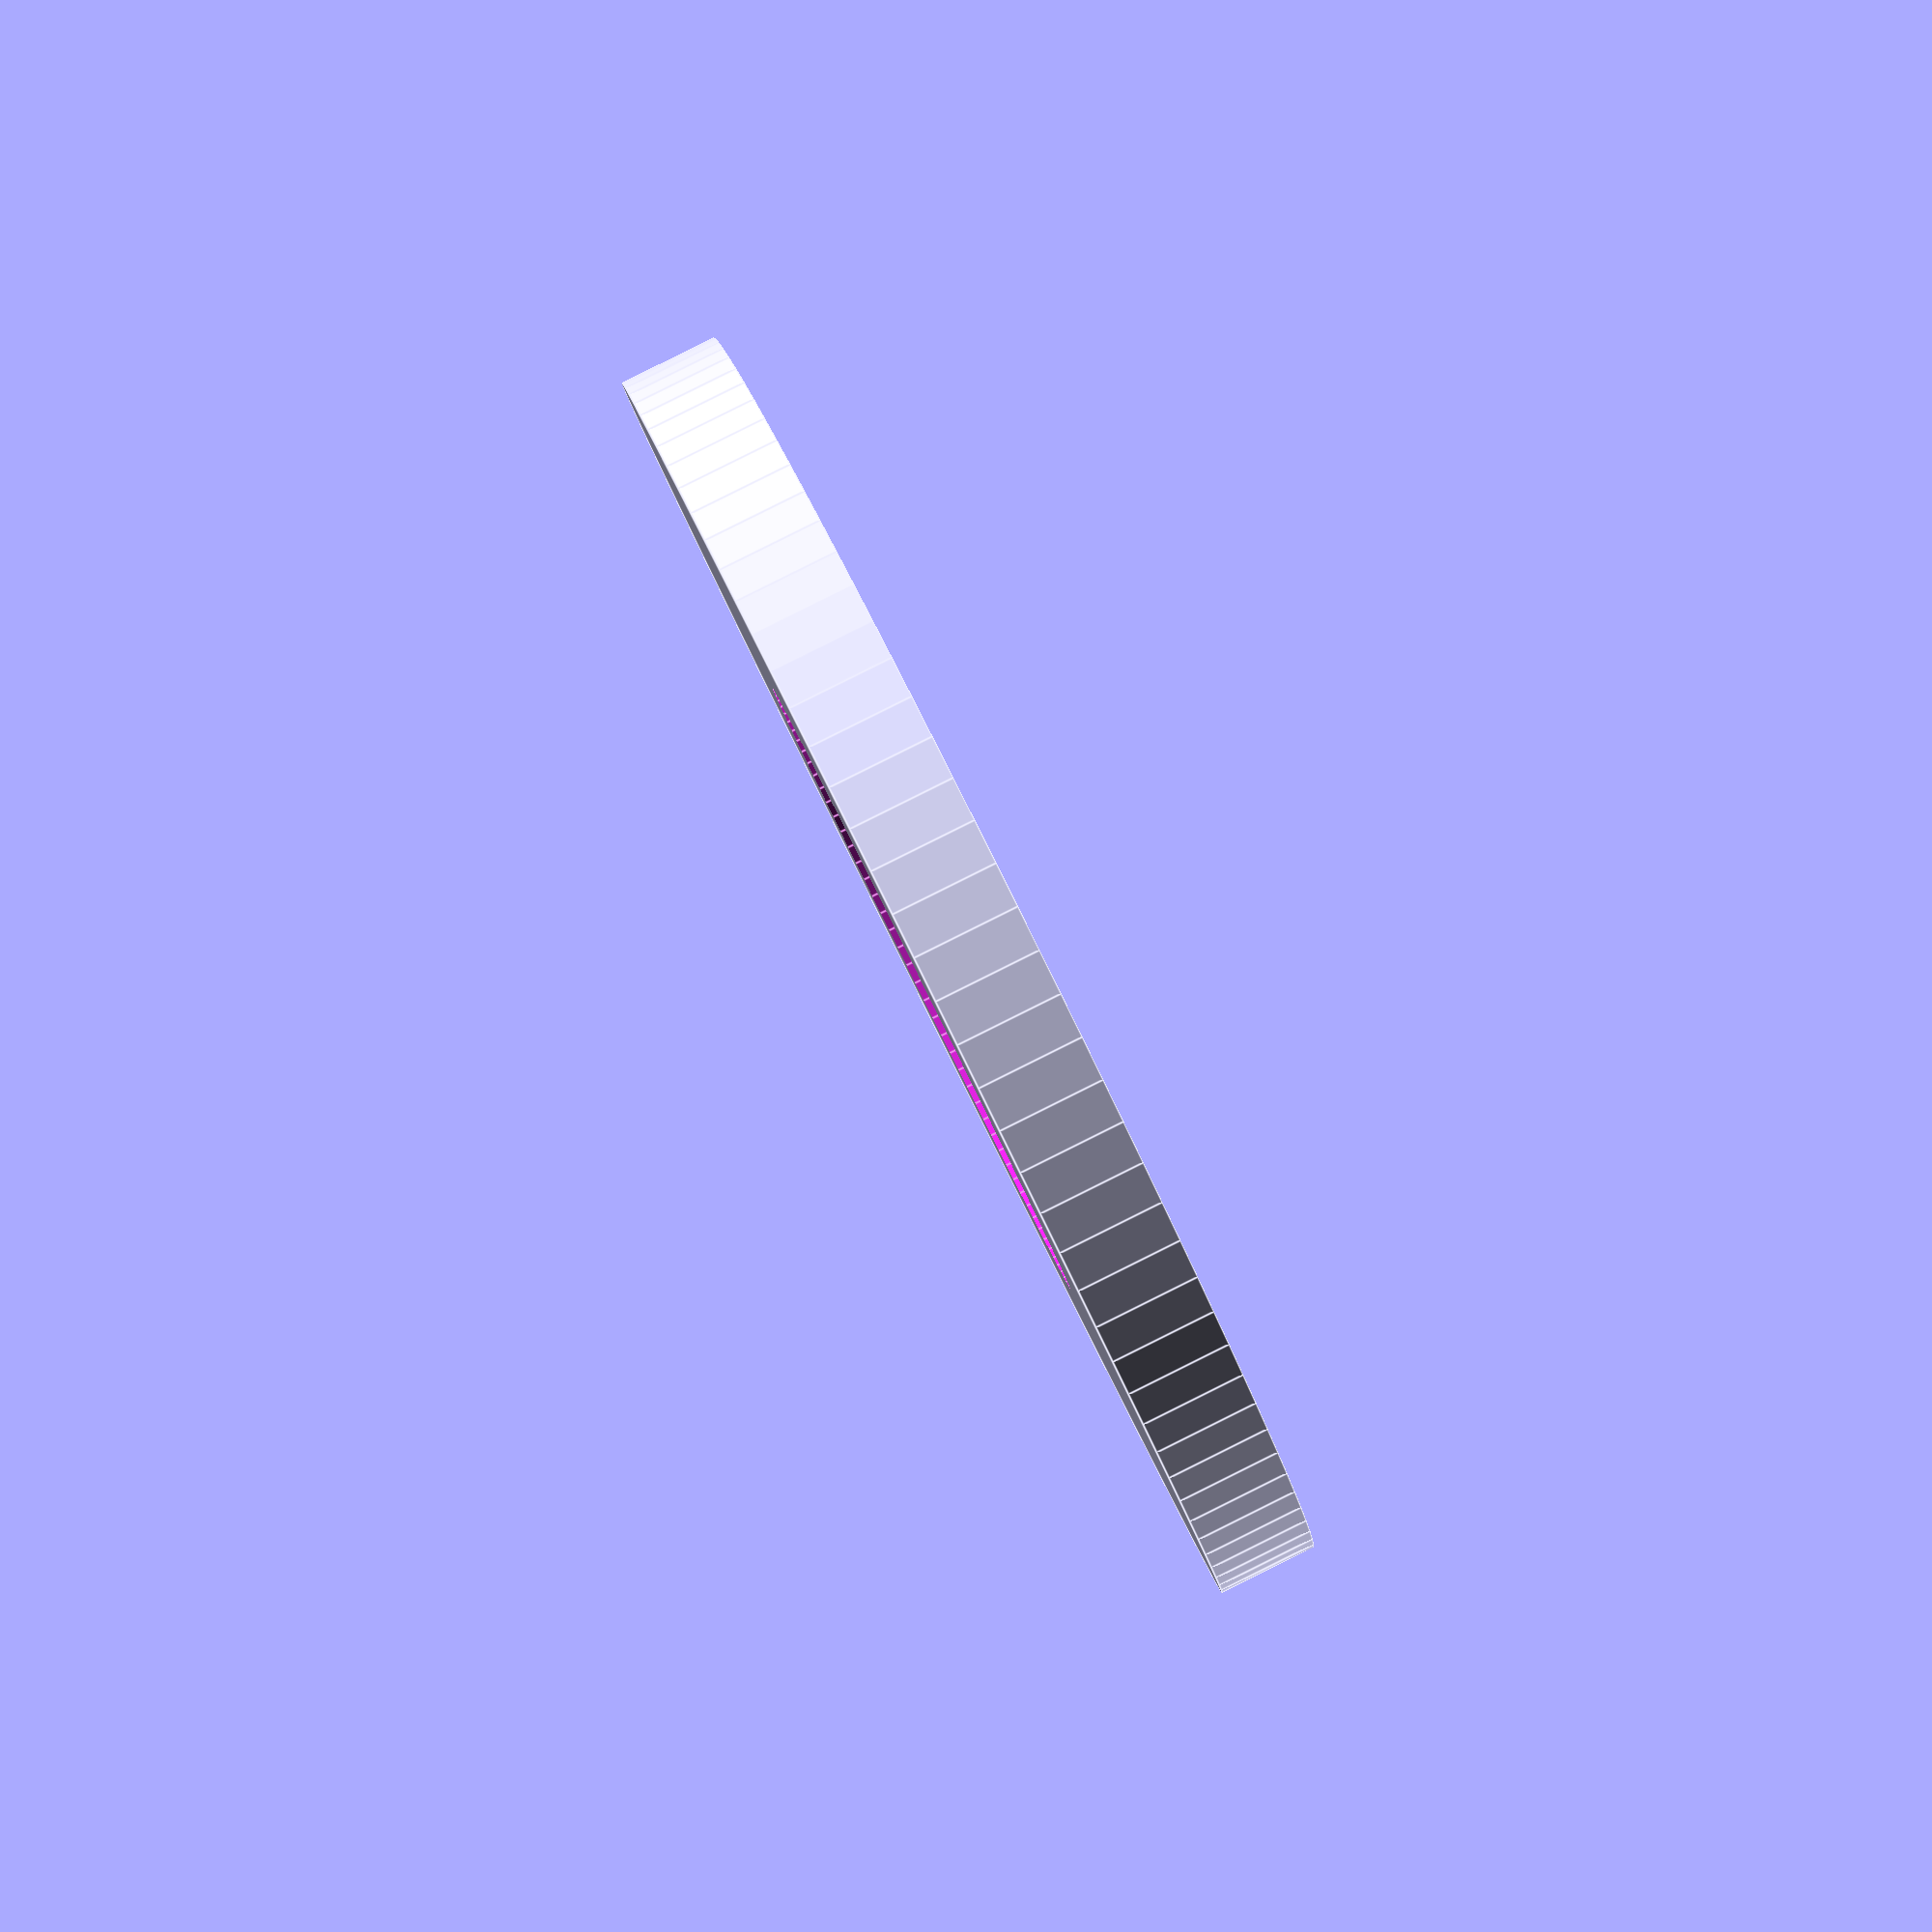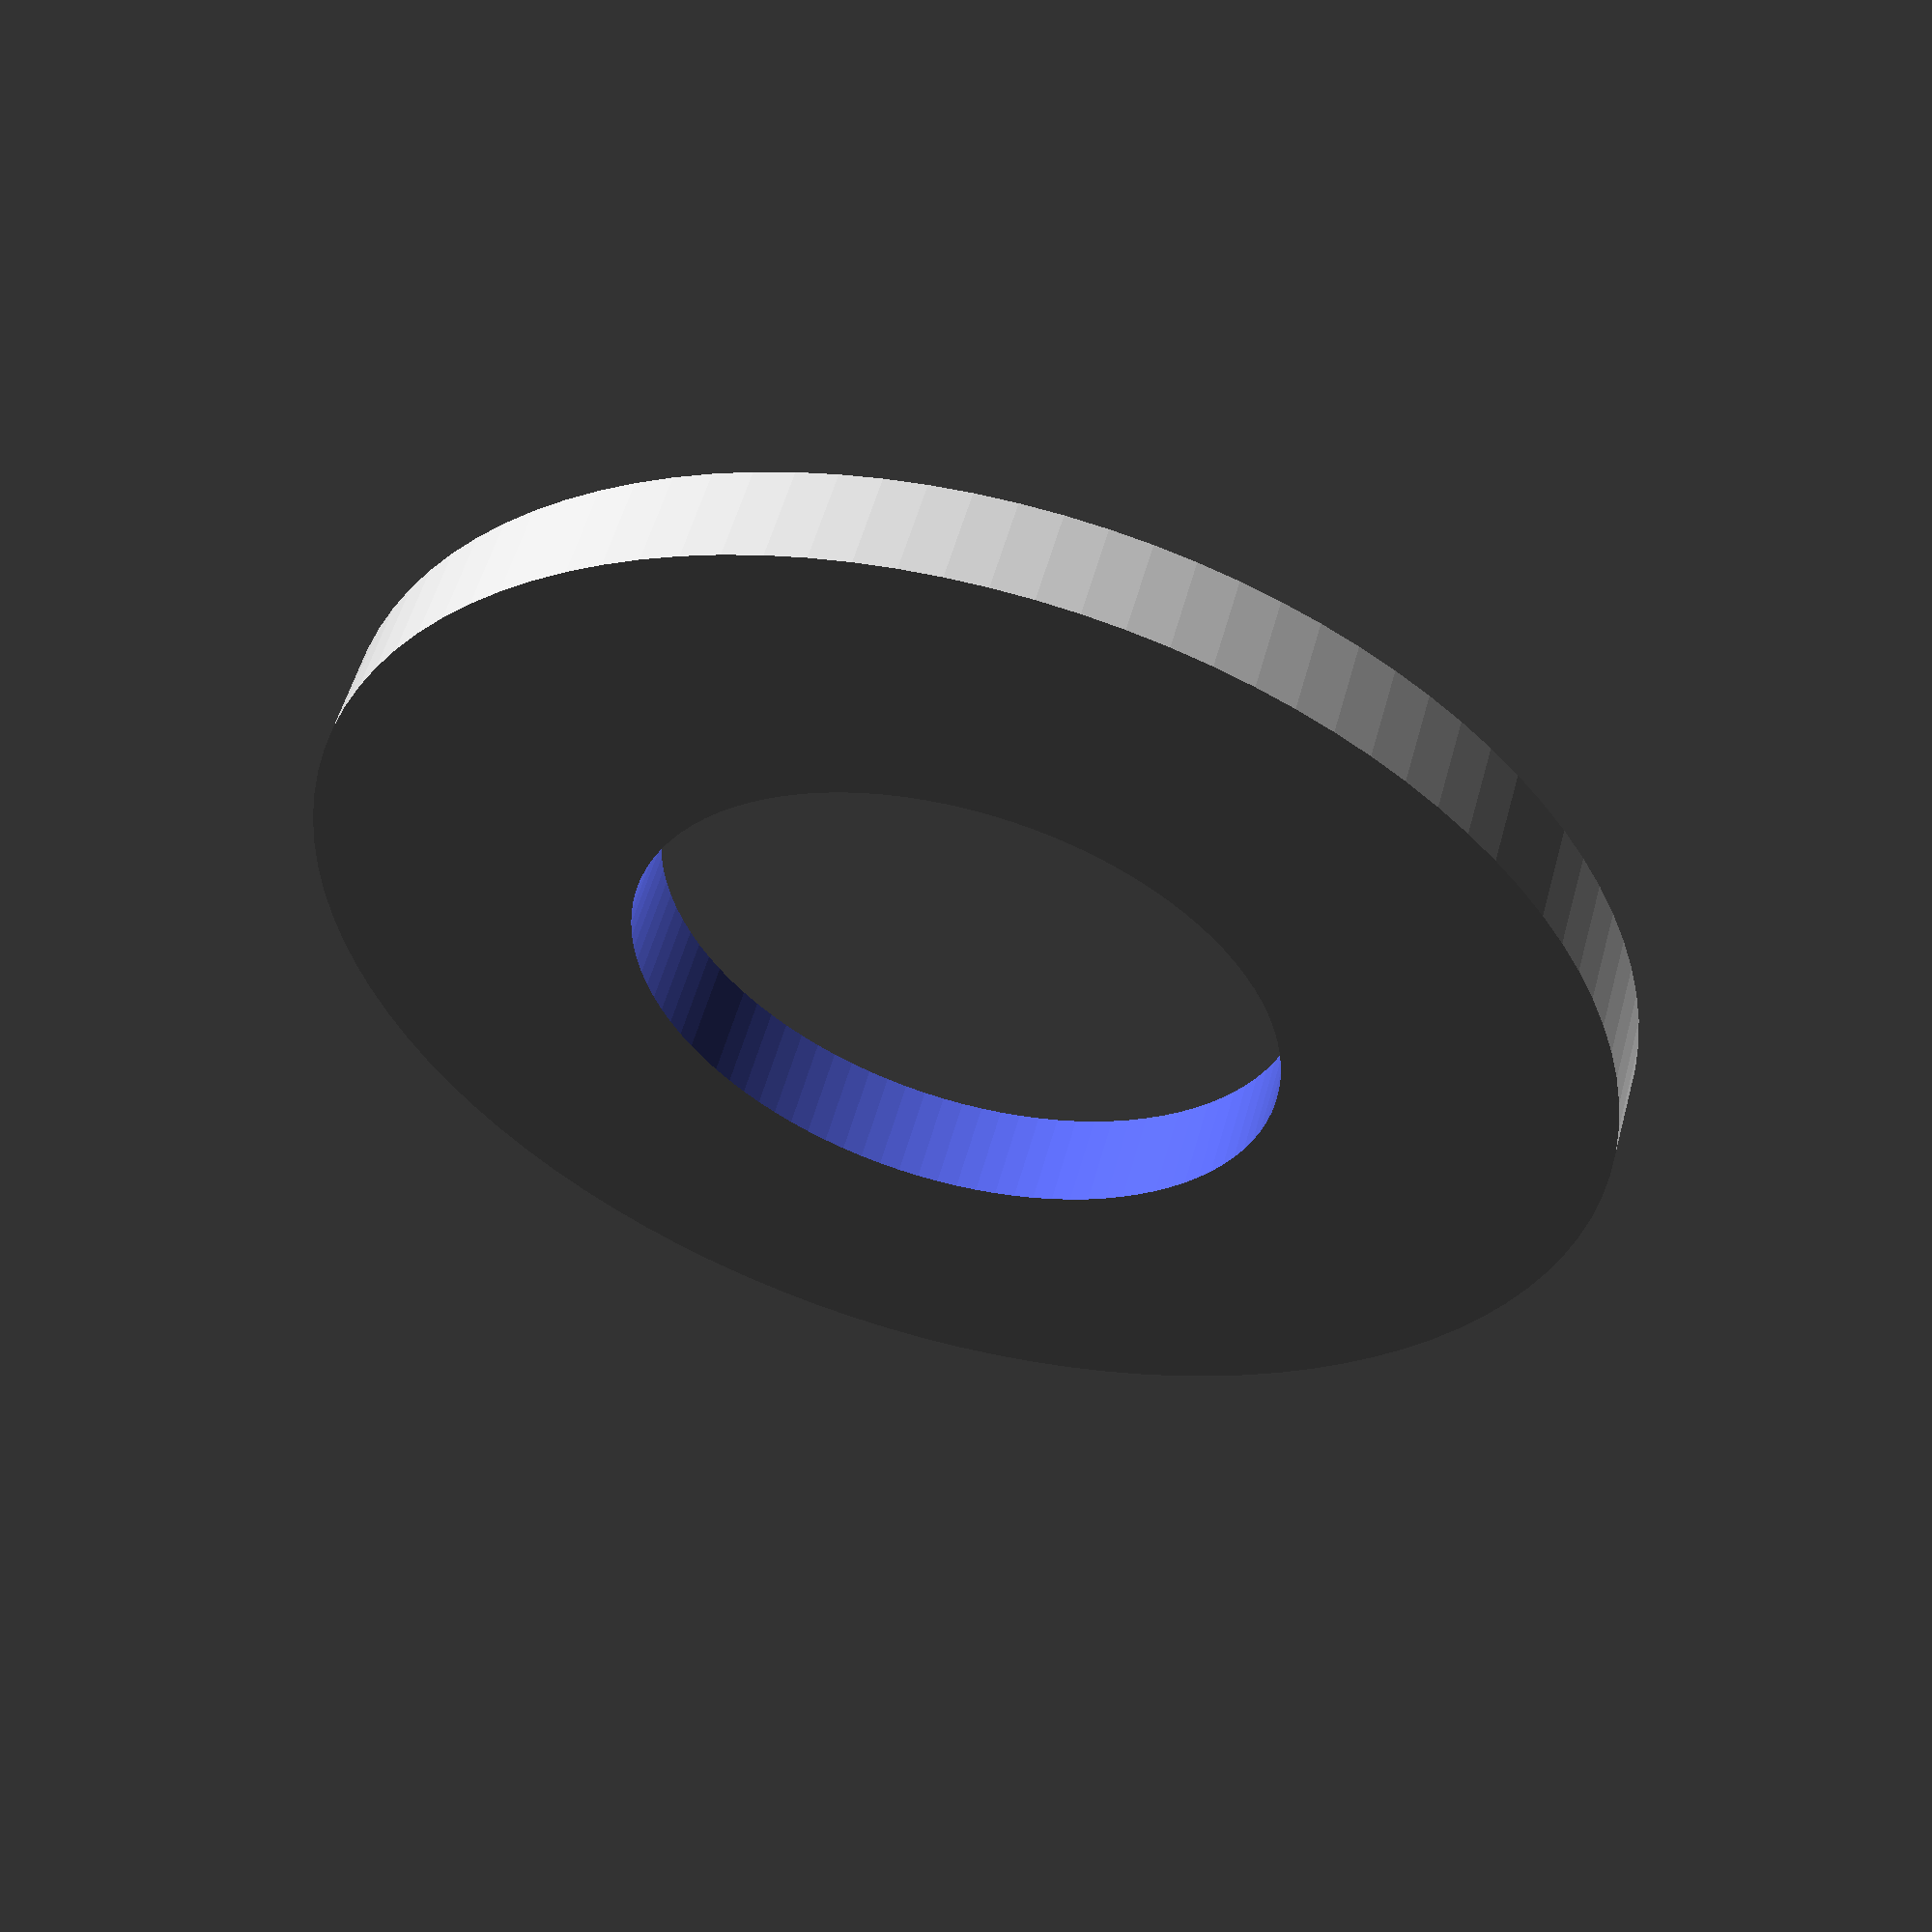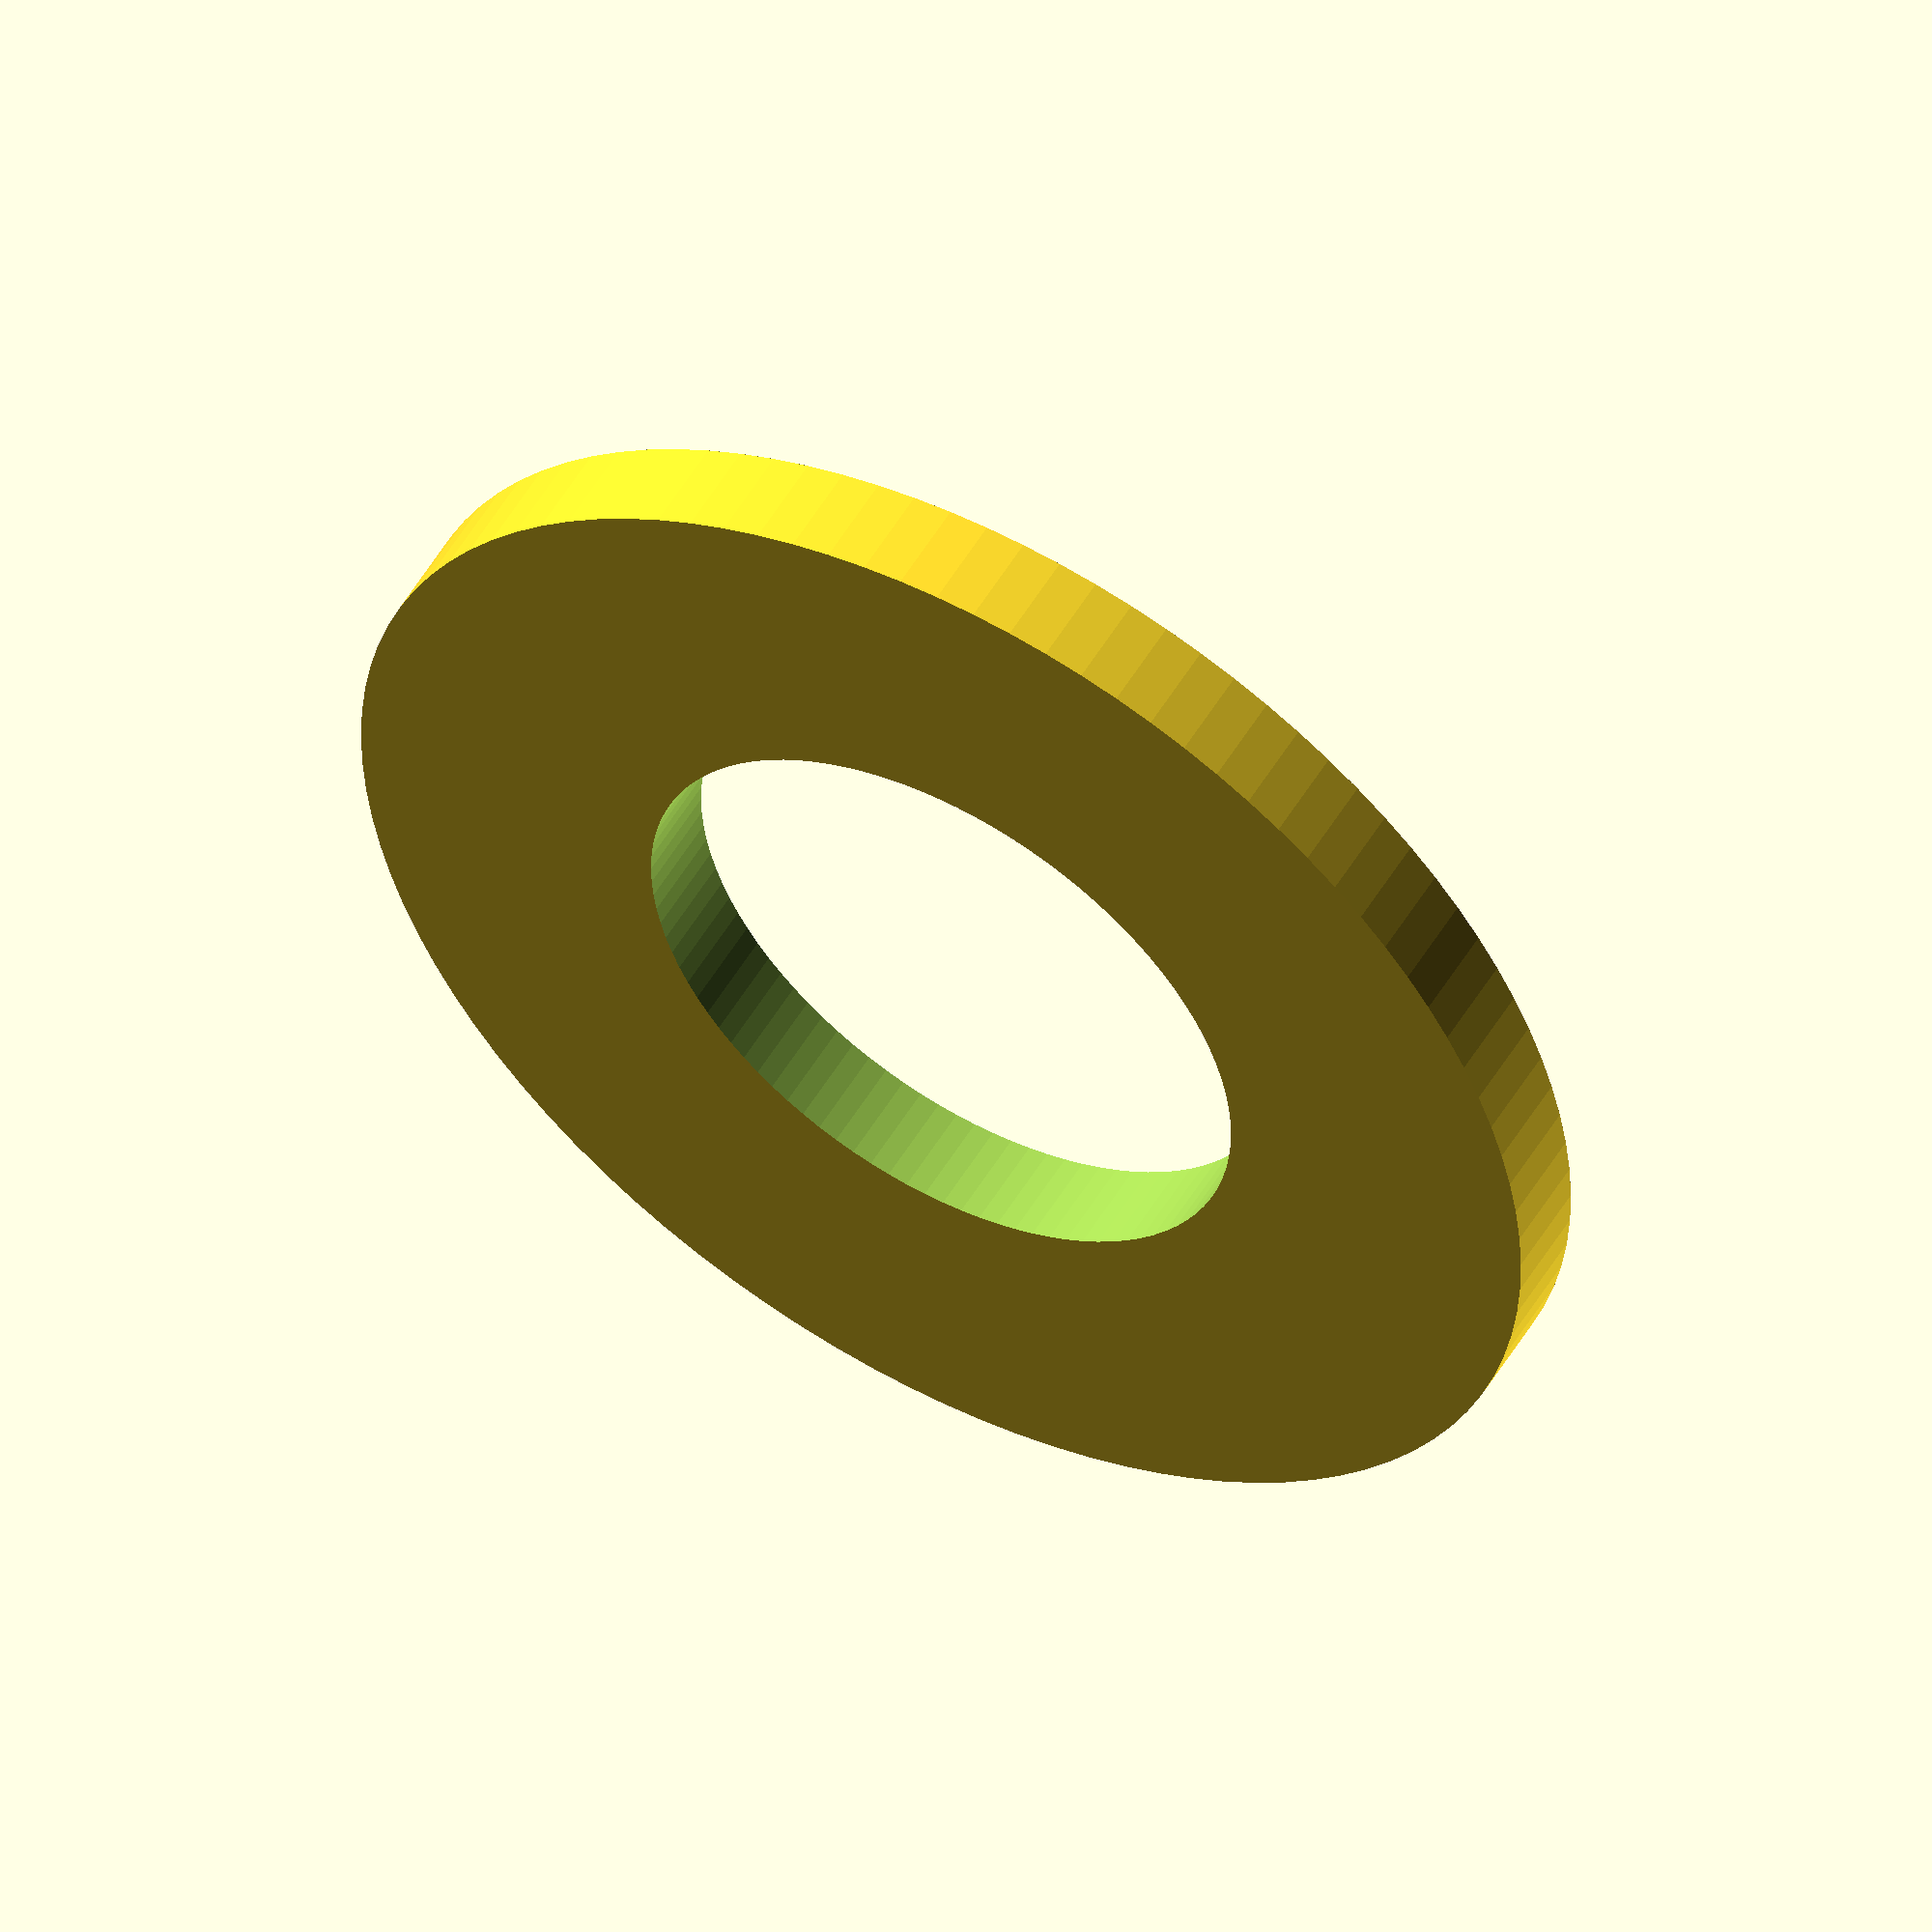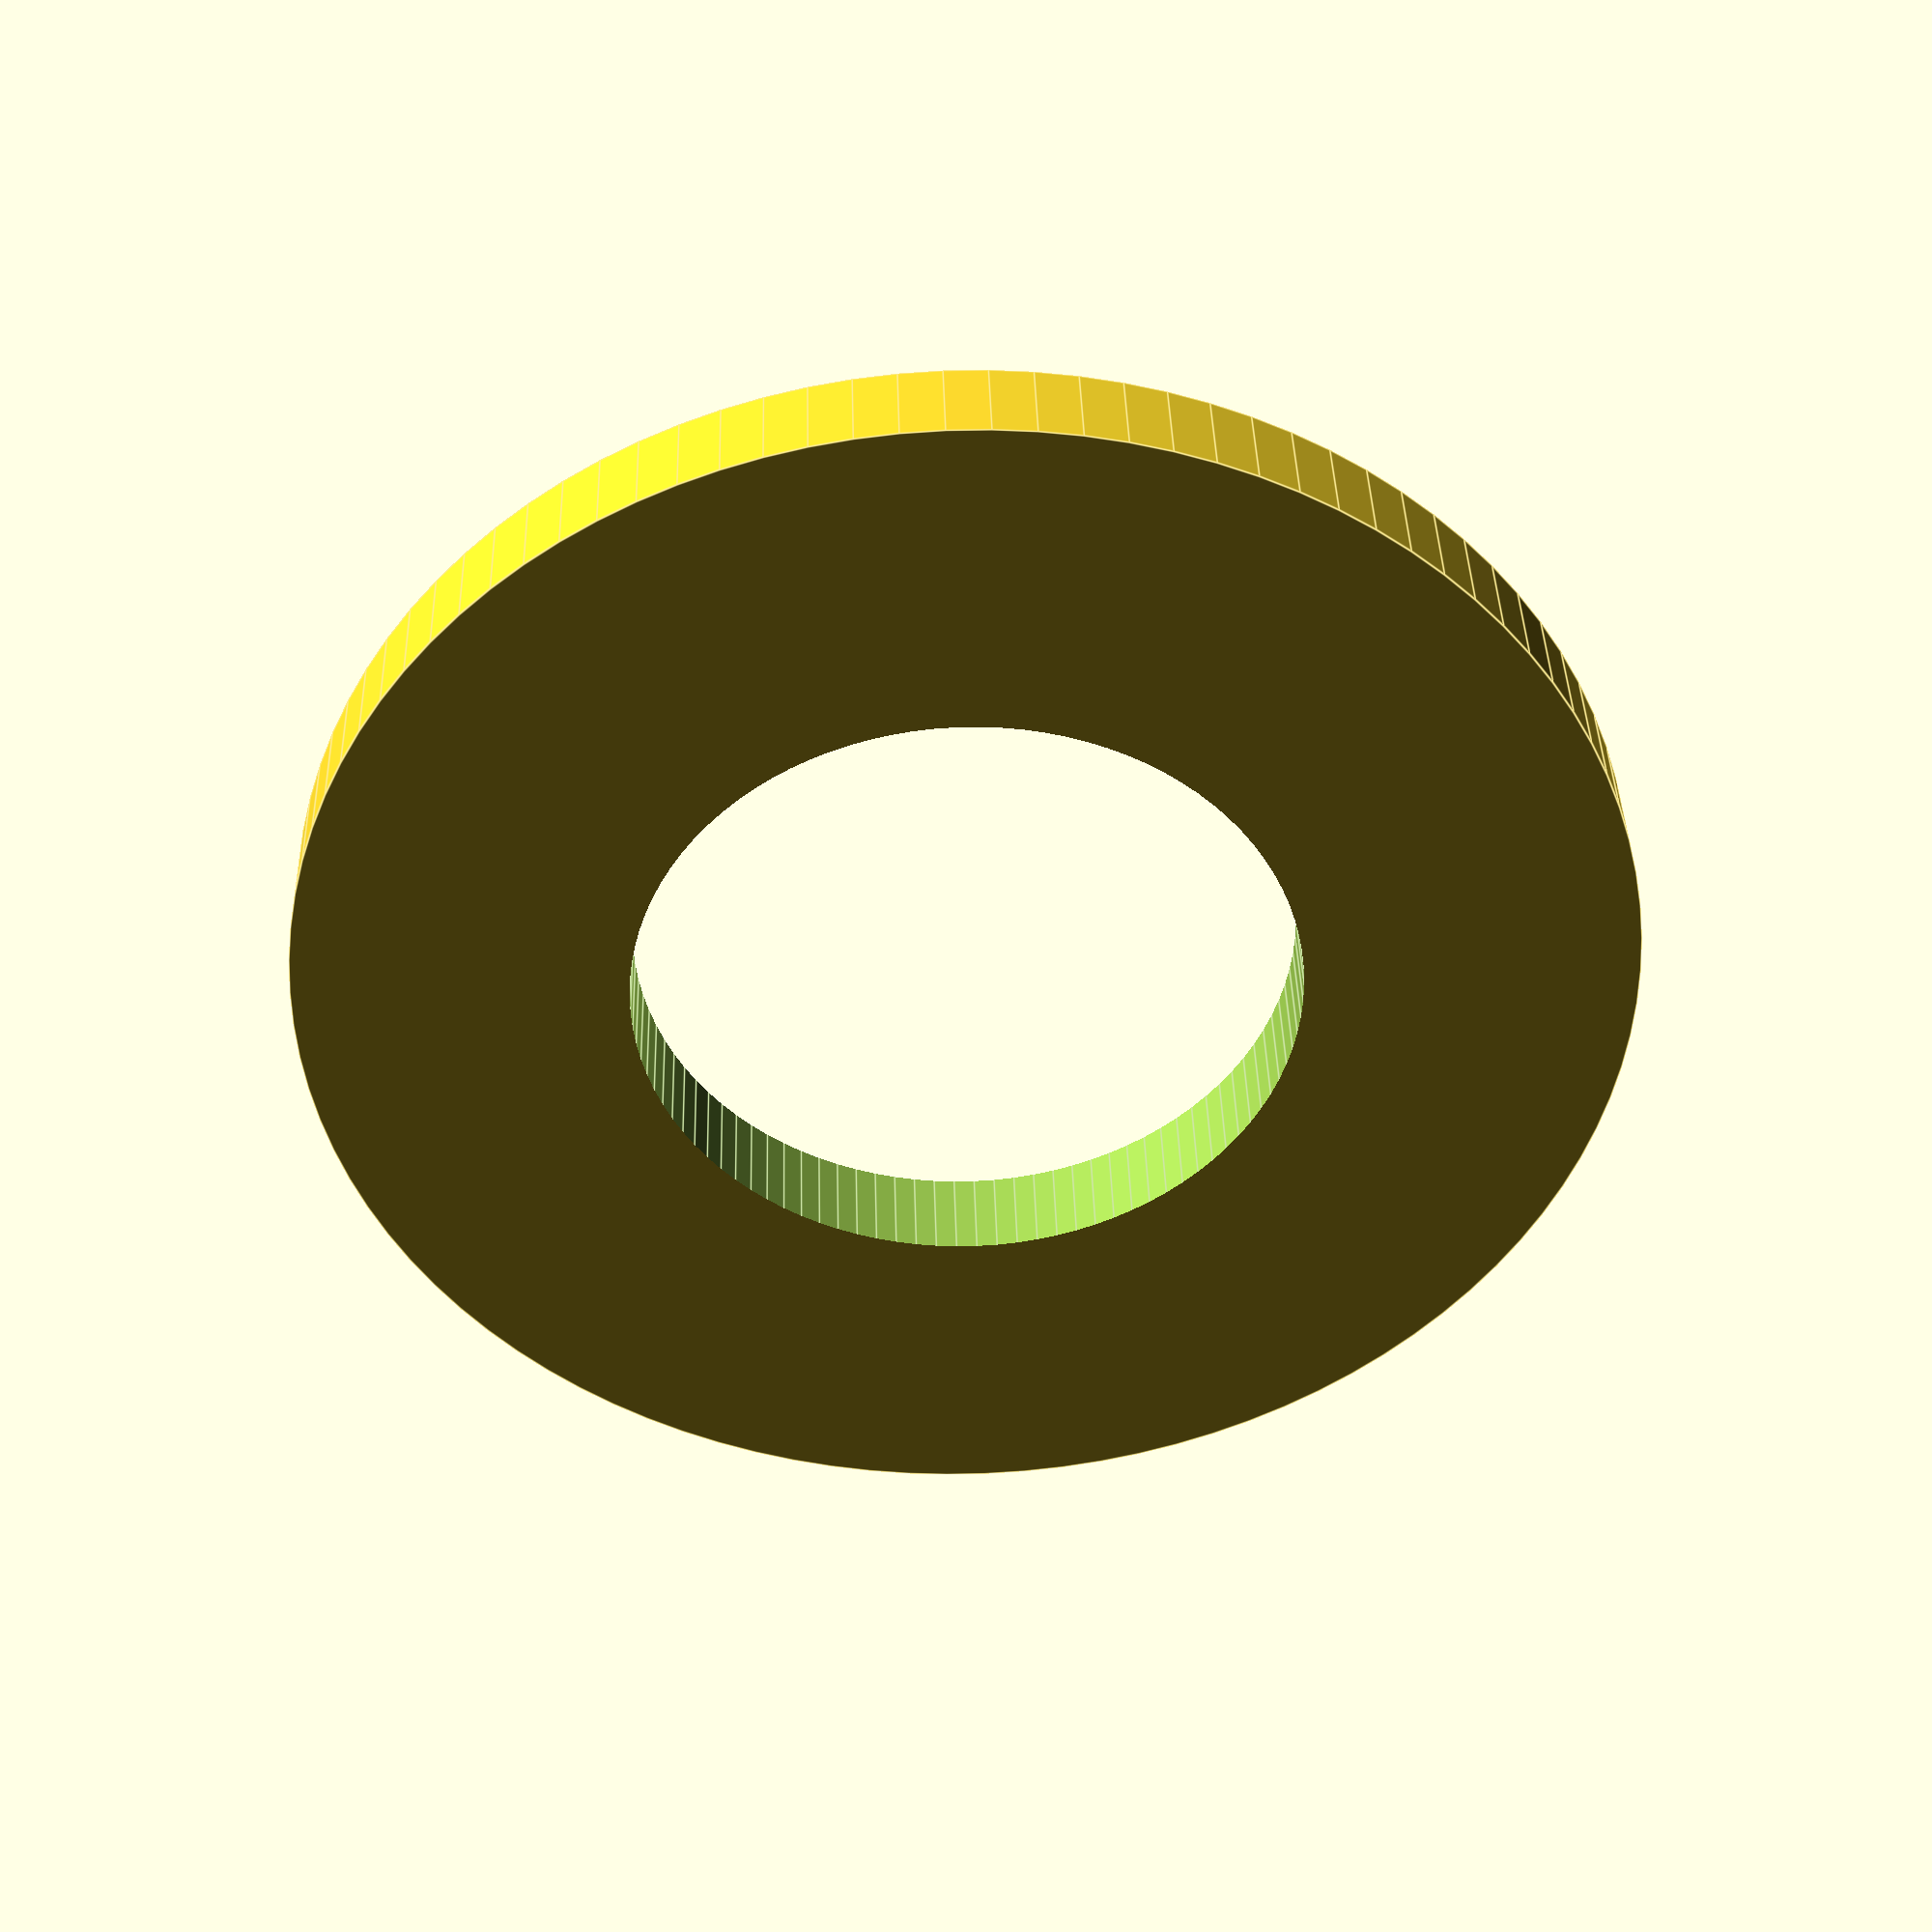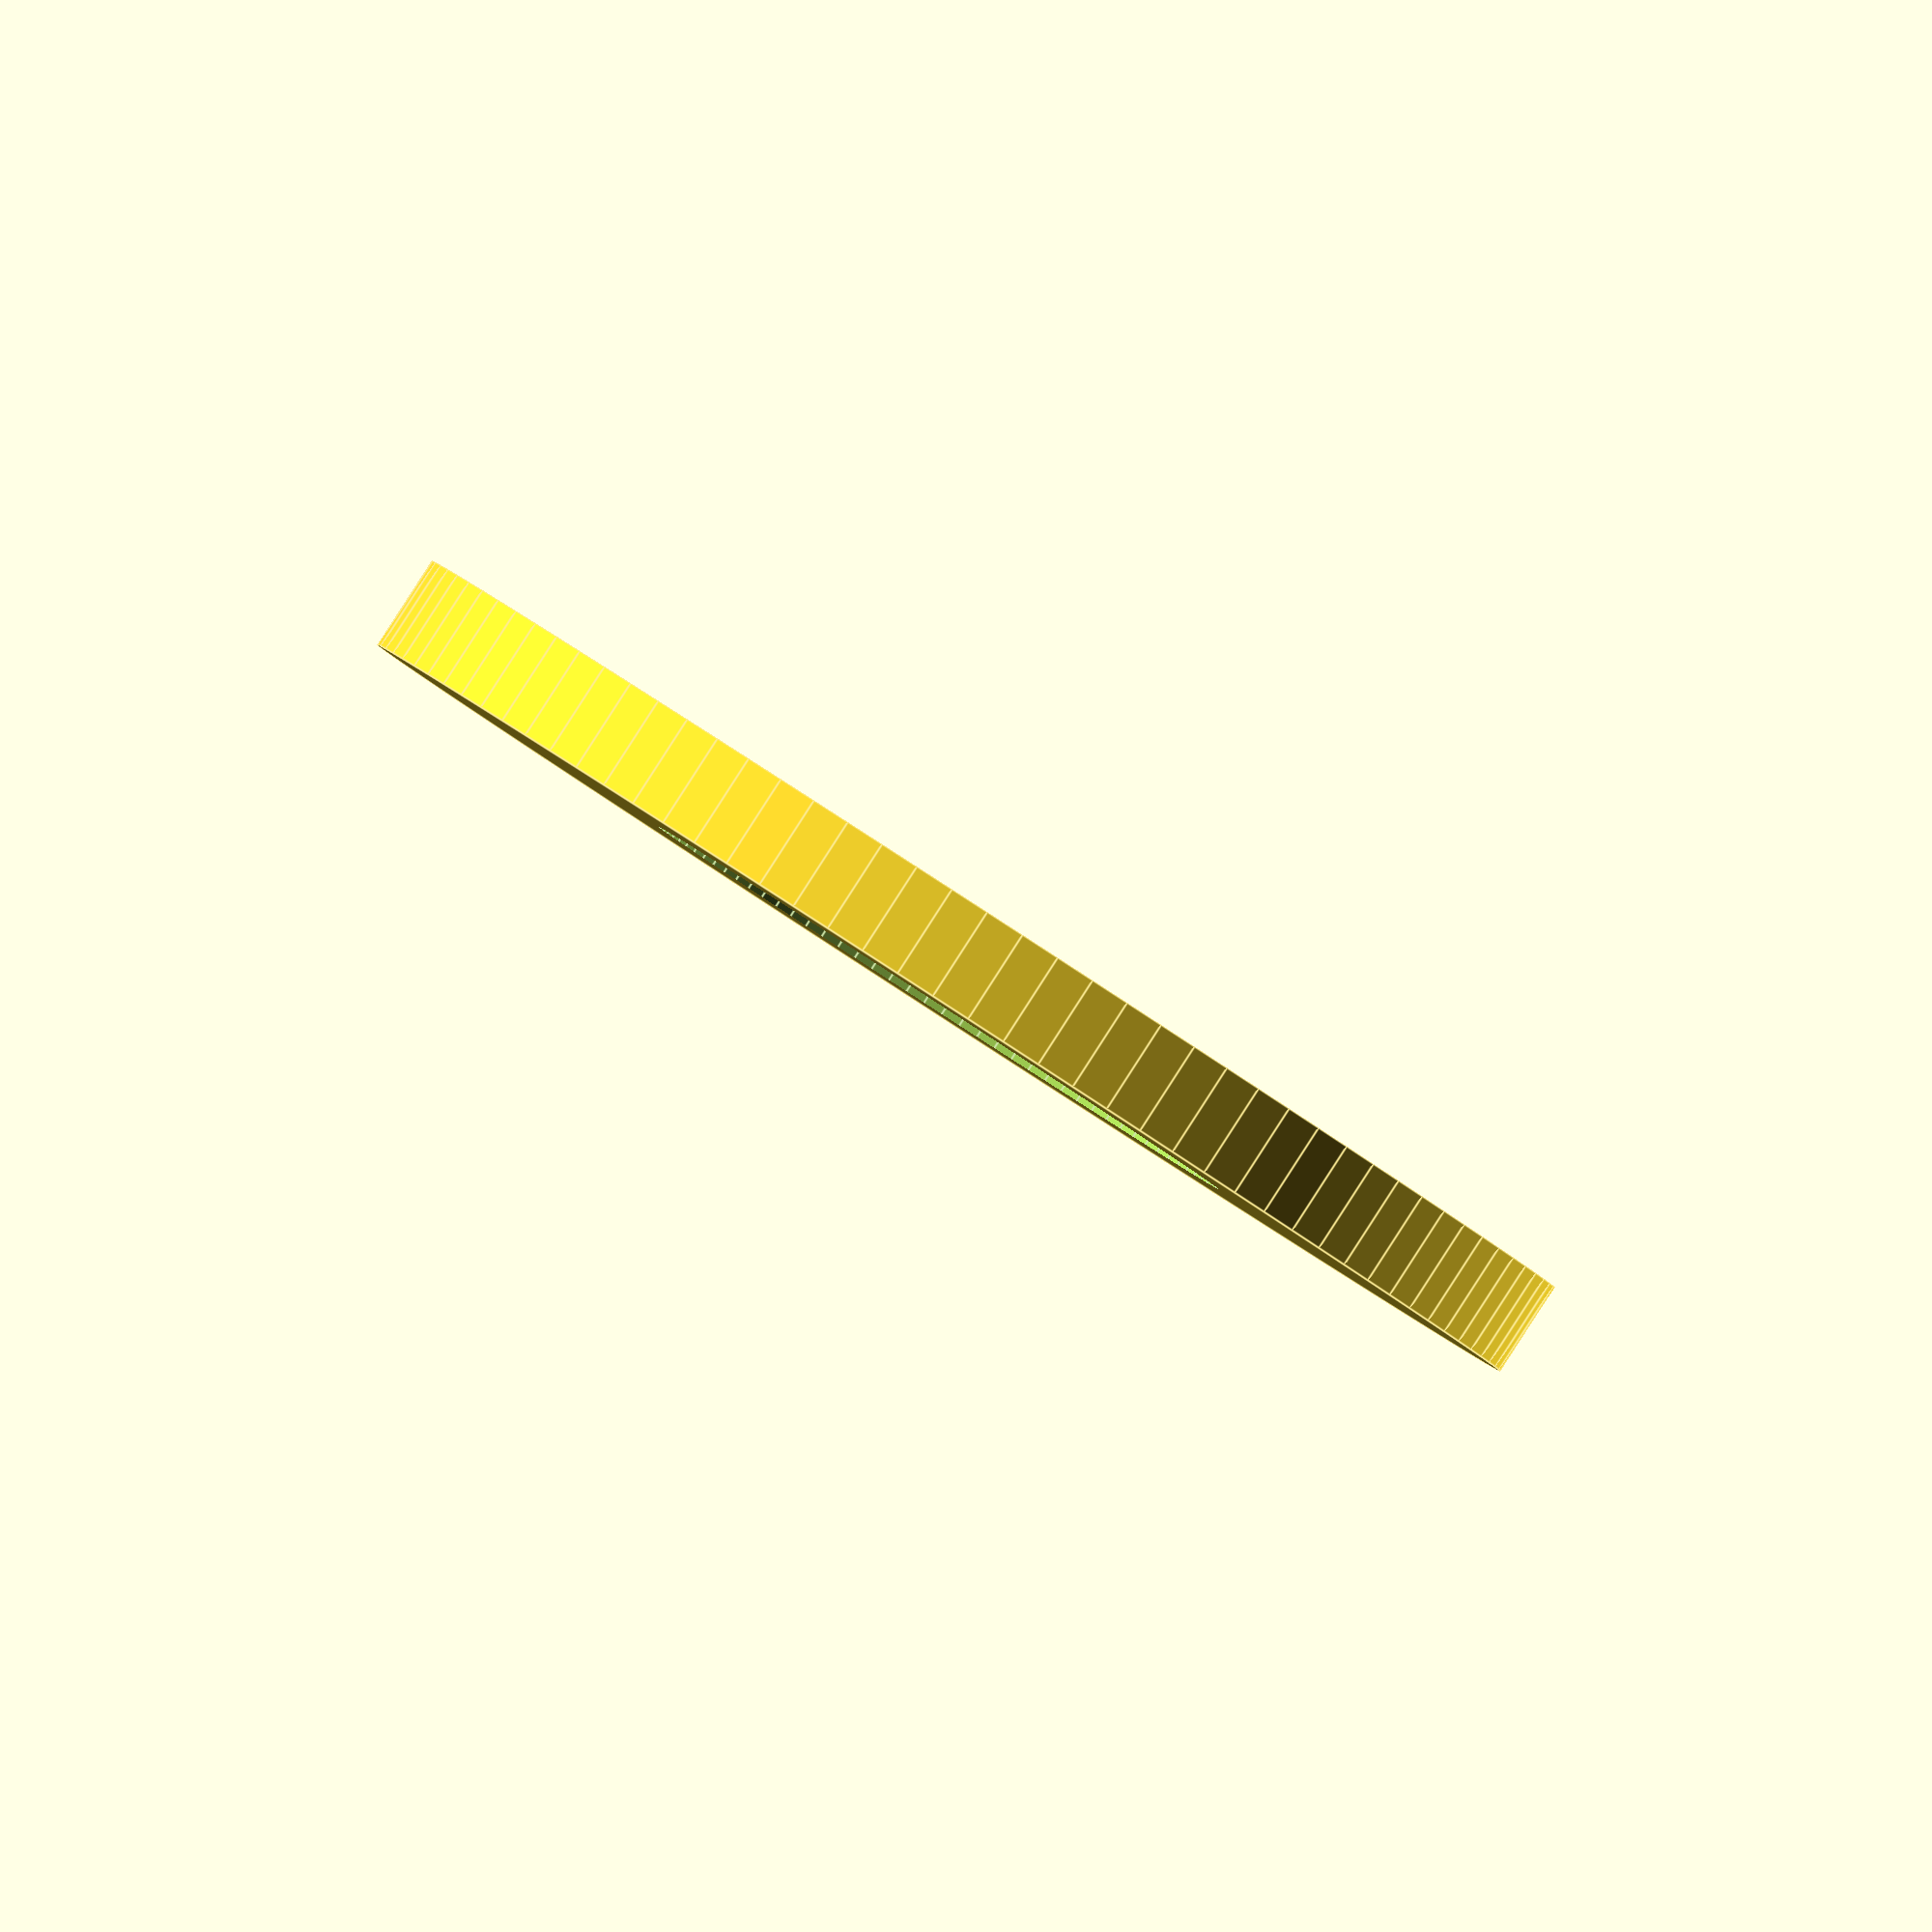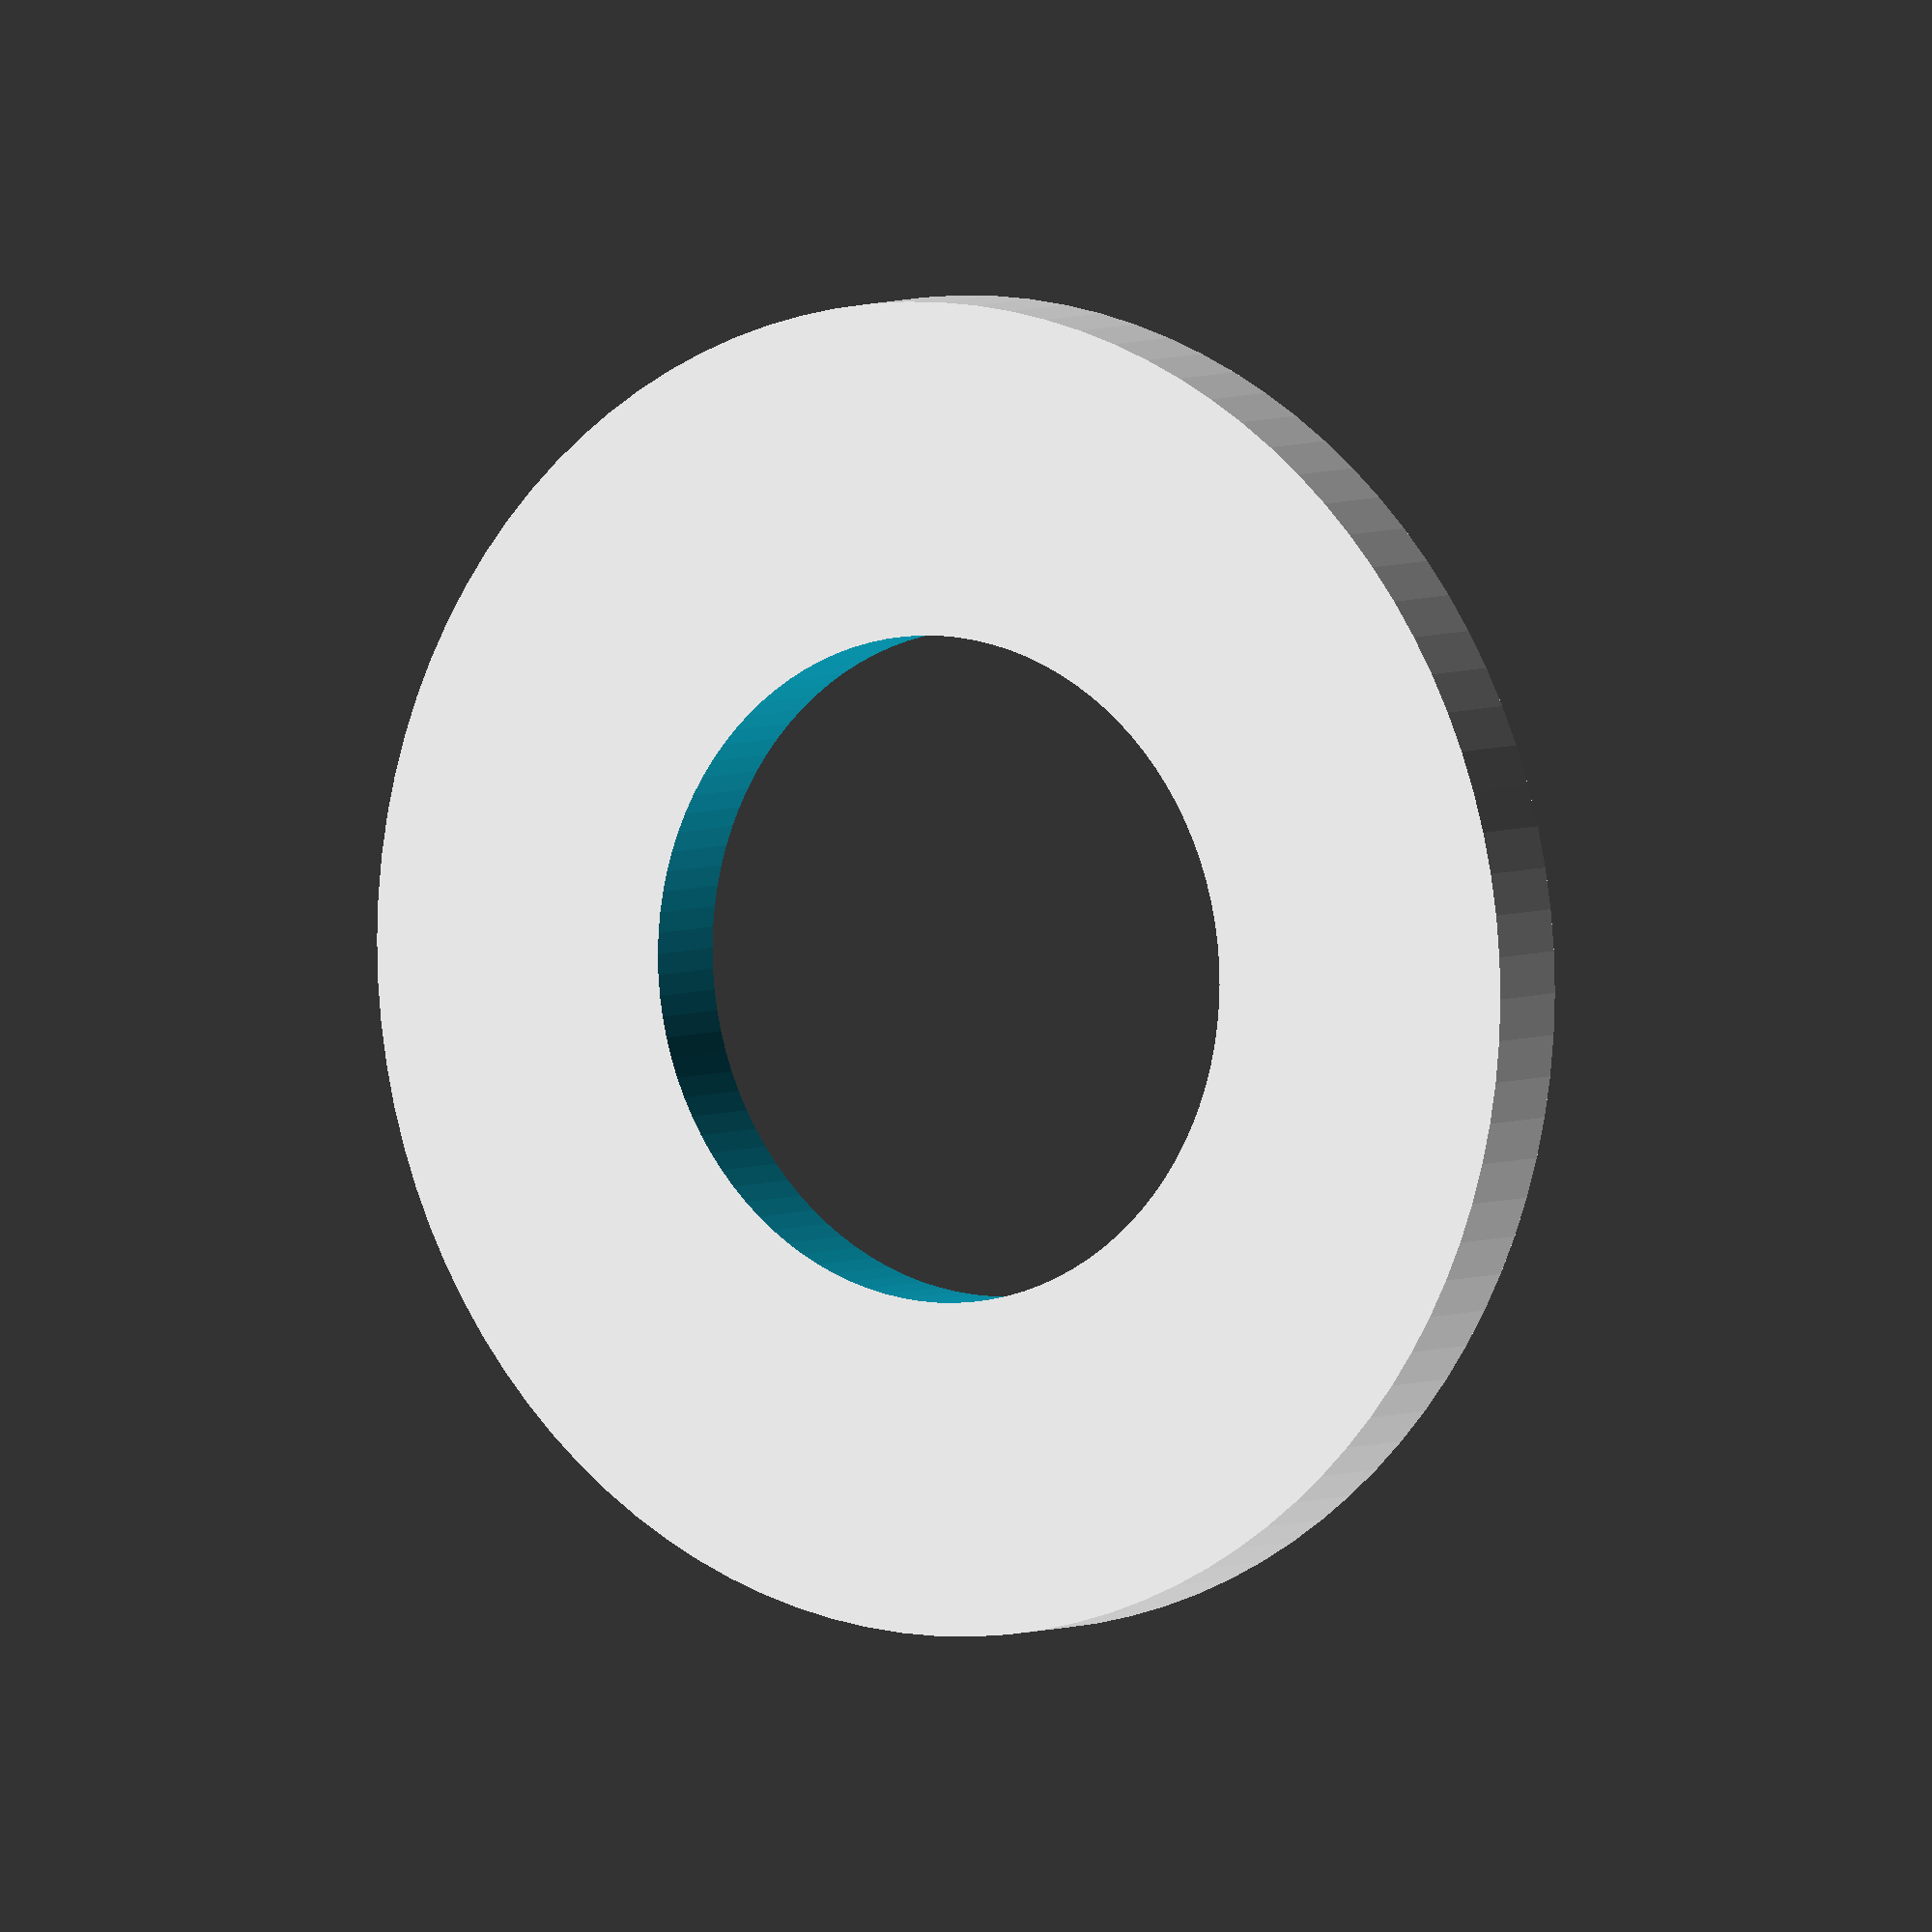
<openscad>

// Parameters for the spacer_ring
ring_outer_diameter = 40; // Outer diameter of the ring
ring_inner_diameter = 20; // Inner diameter of the ring
ring_thickness = 3;       // Adjusted thickness of the ring to match the original model

// Spacer Ring Module
module spacer_ring() {
    difference() {
        // Outer cylinder
        cylinder(h = ring_thickness, d = ring_outer_diameter, $fn = 100);
        // Inner cylinder (hole)
        translate([0, 0, -1]) // Slightly offset to ensure clean subtraction
        cylinder(h = ring_thickness + 2, d = ring_inner_diameter, $fn = 100);
    }
}

// Render the spacer_ring
spacer_ring();


</openscad>
<views>
elev=92.5 azim=93.6 roll=296.4 proj=p view=edges
elev=124.7 azim=285.0 roll=344.7 proj=p view=wireframe
elev=126.9 azim=165.2 roll=150.1 proj=o view=solid
elev=320.6 azim=106.3 roll=358.4 proj=p view=edges
elev=270.7 azim=298.2 roll=32.9 proj=o view=edges
elev=355.6 azim=302.2 roll=212.9 proj=o view=wireframe
</views>
